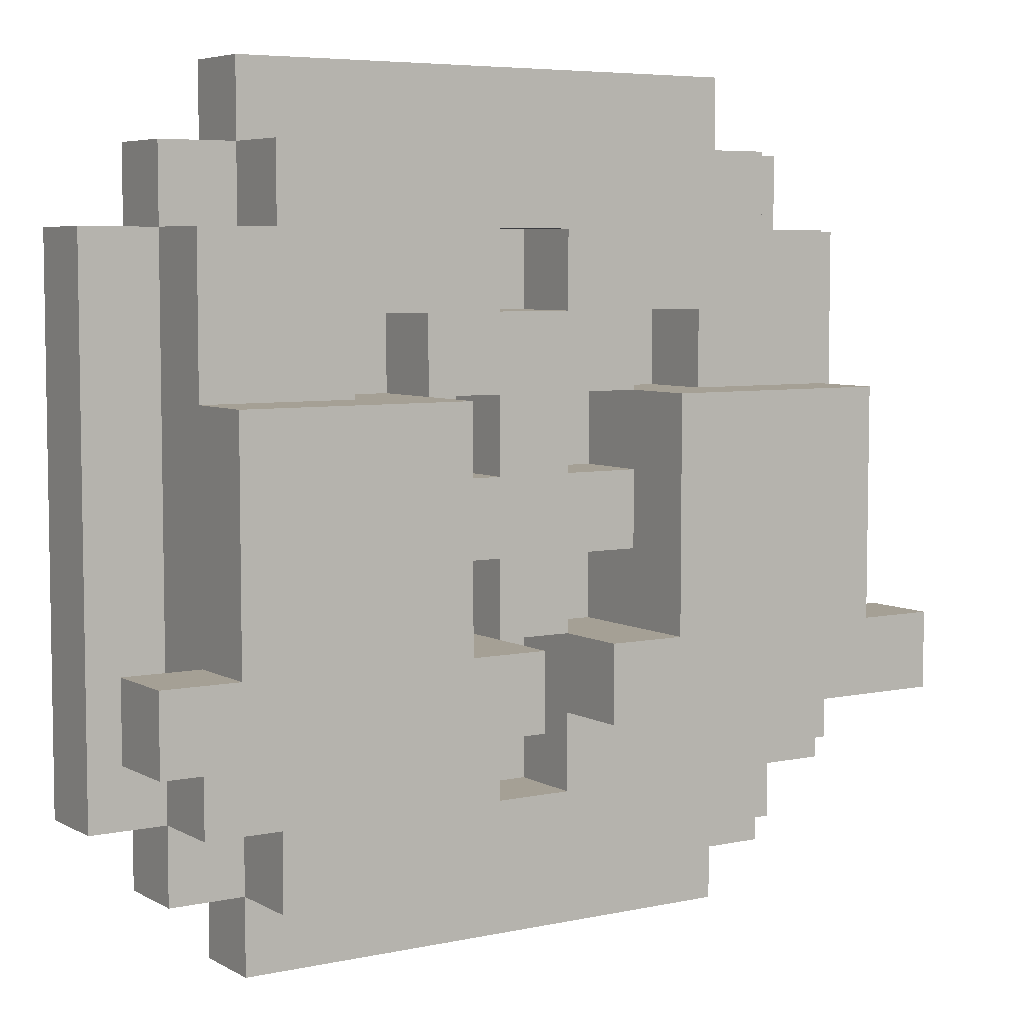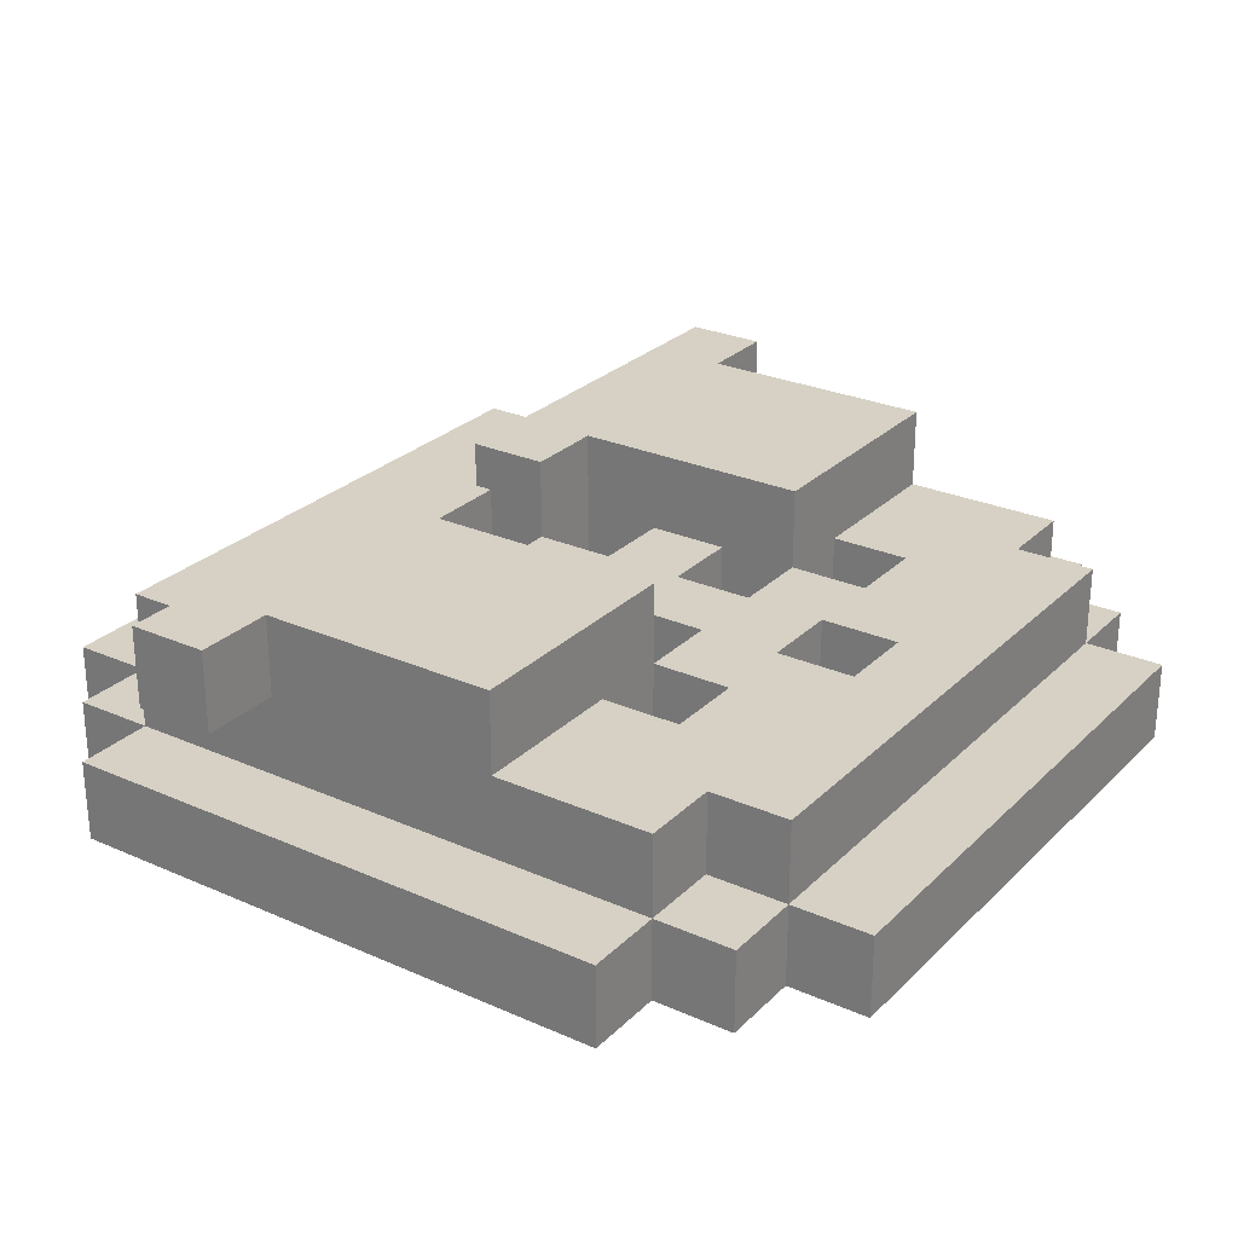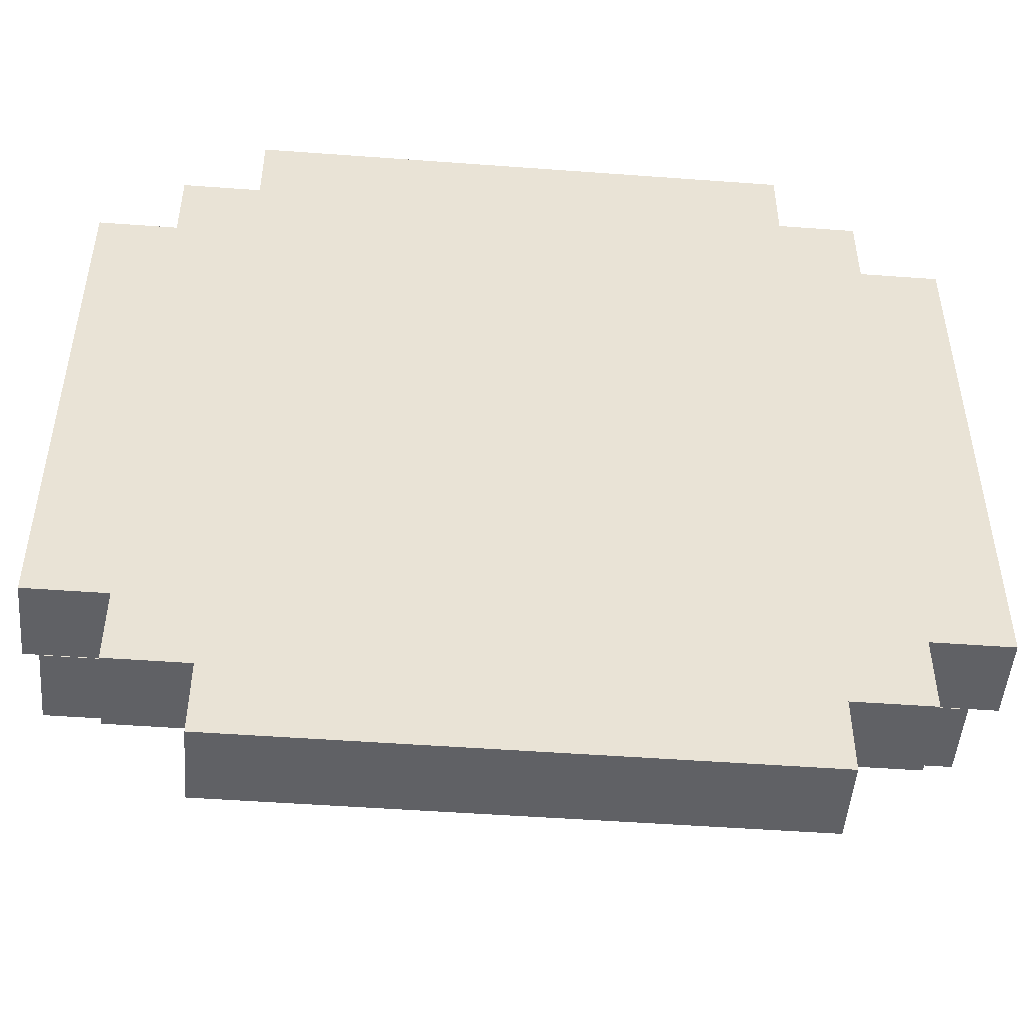
<metadata>
{"format":"obj","ext":"obj","renderer":"f3d","projection":"perspective","resolution":1024,"background":"white","views":[{"elev":5.9,"azim":147.2,"up":"+Z"},{"elev":26.9,"azim":-55.5,"up":"+Y"},{"elev":-49.1,"azim":-4.7,"up":"+Z"}]}
</metadata>
<code>
o
v 0 0.1 -0.2
v 0 0.1 -0.9
v 0 0.2 -0.2
v 0 0.2 -0.9
v 0 0.3 -0.7
v 0 0.3 -0.8
v 0 0.4 -0.7
v 0 0.4 -0.8
v 0.1 0.1 -0.1
v 0.1 0.1 -0.2
v 0.1 0.1 -0.9
v 0.1 0.1 -1
v 0.1 0.2 -0.1
v 0.1 0.2 -0.2
v 0.1 0.2 -0.9
v 0.1 0.2 -1
v 0.1 0.3 -0.2
v 0.1 0.3 -0.4
v 0.1 0.3 -0.5
v 0.1 0.3 -0.6
v 0.1 0.3 -0.7
v 0.1 0.3 -0.8
v 0.1 0.3 -0.9
v 0.1 0.4 -0.4
v 0.1 0.4 -0.5
v 0.1 0.4 -0.6
v 0.1 0.4 -0.7
v 0.2 0.1 0
v 0.2 0.1 -0.1
v 0.2 0.1 -1
v 0.2 0.1 -1.1
v 0.2 0.2 0
v 0.2 0.2 -0.1
v 0.2 0.2 -0.2
v 0.2 0.2 -0.9
v 0.2 0.2 -1
v 0.2 0.2 -1.1
v 0.2 0.3 -0.1
v 0.2 0.3 -0.2
v 0.2 0.3 -0.9
v 0.2 0.3 -1
v 0.4 0.2 -0.3
v 0.4 0.2 -0.4
v 0.4 0.2 -0.7
v 0.4 0.2 -0.8
v 0.4 0.3 -0.3
v 0.4 0.3 -0.4
v 0.4 0.3 -0.7
v 0.4 0.3 -0.8
v 0.5 0.2 -0.4
v 0.5 0.2 -0.5
v 0.5 0.2 -0.6
v 0.5 0.2 -0.7
v 0.5 0.3 -0.4
v 0.5 0.3 -0.5
v 0.5 0.3 -0.6
v 0.5 0.3 -0.7
v 0.6 0.2 -0.2
v 0.6 0.2 -0.3
v 0.6 0.2 -0.7
v 0.6 0.2 -0.9
v 0.6 0.3 -0.2
v 0.6 0.3 -0.3
v 0.6 0.3 -0.7
v 0.6 0.3 -0.8
v 0.6 0.3 -0.9
v 0.6 0.4 -0.7
v 0.6 0.4 -0.8
v 0.7 0.2 -0.4
v 0.7 0.2 -0.5
v 0.7 0.2 -0.6
v 0.7 0.2 -0.7
v 0.7 0.3 -0.4
v 0.7 0.3 -0.5
v 0.7 0.3 -0.6
v 0.7 0.3 -0.7
v 0.7 0.4 -0.4
v 0.7 0.4 -0.5
v 0.7 0.4 -0.6
v 0.7 0.4 -0.7
v 0.8 0.2 -0.3
v 0.8 0.2 -0.4
v 0.8 0.2 -0.7
v 0.8 0.2 -0.8
v 0.8 0.3 -0.3
v 0.8 0.3 -0.4
v 0.8 0.3 -0.7
v 0.8 0.3 -0.8
v 0.3 0.2 -0.3
v 0.3 0.2 -0.4
v 0.3 0.2 -0.7
v 0.3 0.2 -0.8
v 0.3 0.3 -0.3
v 0.3 0.3 -0.4
v 0.3 0.3 -0.7
v 0.3 0.3 -0.8
v 0.4 0.2 -0.4
v 0.4 0.2 -0.5
v 0.4 0.2 -0.6
v 0.4 0.2 -0.7
v 0.4 0.3 -0.4
v 0.4 0.3 -0.5
v 0.4 0.3 -0.6
v 0.4 0.3 -0.7
v 0.4 0.4 -0.4
v 0.4 0.4 -0.5
v 0.4 0.4 -0.6
v 0.4 0.4 -0.7
v 0.5 0.2 -0.2
v 0.5 0.2 -0.3
v 0.5 0.2 -0.7
v 0.5 0.2 -0.9
v 0.5 0.3 -0.2
v 0.5 0.3 -0.3
v 0.5 0.3 -0.7
v 0.5 0.3 -0.8
v 0.5 0.3 -0.9
v 0.5 0.4 -0.7
v 0.5 0.4 -0.8
v 0.6 0.2 -0.4
v 0.6 0.2 -0.5
v 0.6 0.2 -0.6
v 0.6 0.2 -0.7
v 0.6 0.3 -0.4
v 0.6 0.3 -0.5
v 0.6 0.3 -0.6
v 0.6 0.3 -0.7
v 0.7 0.2 -0.3
v 0.7 0.2 -0.4
v 0.7 0.2 -0.7
v 0.7 0.2 -0.8
v 0.7 0.3 -0.3
v 0.7 0.3 -0.4
v 0.7 0.3 -0.7
v 0.7 0.3 -0.8
v 0.9 0.1 0
v 0.9 0.1 -0.1
v 0.9 0.1 -1
v 0.9 0.1 -1.1
v 0.9 0.2 0
v 0.9 0.2 -0.1
v 0.9 0.2 -0.2
v 0.9 0.2 -0.9
v 0.9 0.2 -1
v 0.9 0.2 -1.1
v 0.9 0.3 -0.1
v 0.9 0.3 -0.2
v 0.9 0.3 -0.9
v 0.9 0.3 -1
v 1 0.1 -0.1
v 1 0.1 -0.2
v 1 0.1 -0.9
v 1 0.1 -1
v 1 0.2 -0.1
v 1 0.2 -0.2
v 1 0.2 -0.9
v 1 0.2 -1
v 1 0.3 -0.2
v 1 0.3 -0.4
v 1 0.3 -0.5
v 1 0.3 -0.6
v 1 0.3 -0.7
v 1 0.3 -0.8
v 1 0.3 -0.9
v 1 0.4 -0.4
v 1 0.4 -0.5
v 1 0.4 -0.6
v 1 0.4 -0.7
v 1.1 0.1 -0.2
v 1.1 0.1 -0.9
v 1.1 0.2 -0.2
v 1.1 0.2 -0.9
v 1.1 0.3 -0.7
v 1.1 0.3 -0.8
v 1.1 0.4 -0.7
v 1.1 0.4 -0.8
v 0.2 0.1 0
v 0.2 0.2 0
v 0.9 0.1 0
v 0.9 0.2 0
v 0.1 0.1 -0.1
v 0.1 0.2 -0.1
v 0.2 0.1 -0.1
v 0.2 0.2 -0.1
v 0.2 0.3 -0.1
v 0.9 0.1 -0.1
v 0.9 0.2 -0.1
v 0.9 0.3 -0.1
v 1 0.1 -0.1
v 1 0.2 -0.1
v 0 0.1 -0.2
v 0 0.2 -0.2
v 0.1 0.1 -0.2
v 0.1 0.2 -0.2
v 0.1 0.3 -0.2
v 0.2 0.2 -0.2
v 0.2 0.3 -0.2
v 0.9 0.2 -0.2
v 0.9 0.3 -0.2
v 1 0.1 -0.2
v 1 0.2 -0.2
v 1 0.3 -0.2
v 1.1 0.1 -0.2
v 1.1 0.2 -0.2
v 0.5 0.2 -0.3
v 0.5 0.3 -0.3
v 0.6 0.2 -0.3
v 0.6 0.3 -0.3
v 0.1 0.3 -0.4
v 0.1 0.4 -0.4
v 0.3 0.2 -0.4
v 0.3 0.3 -0.4
v 0.4 0.2 -0.4
v 0.4 0.3 -0.4
v 0.4 0.4 -0.4
v 0.7 0.2 -0.4
v 0.7 0.3 -0.4
v 0.7 0.4 -0.4
v 0.8 0.2 -0.4
v 0.8 0.3 -0.4
v 1 0.3 -0.4
v 1 0.4 -0.4
v 0.4 0.2 -0.5
v 0.4 0.3 -0.5
v 0.5 0.2 -0.5
v 0.5 0.3 -0.5
v 0.6 0.2 -0.5
v 0.6 0.3 -0.5
v 0.7 0.2 -0.5
v 0.7 0.3 -0.5
v 0 0.3 -0.7
v 0 0.4 -0.7
v 0.1 0.3 -0.7
v 0.1 0.4 -0.7
v 0.4 0.2 -0.7
v 0.4 0.3 -0.7
v 0.4 0.4 -0.7
v 0.5 0.2 -0.7
v 0.5 0.3 -0.7
v 0.5 0.4 -0.7
v 0.6 0.2 -0.7
v 0.6 0.3 -0.7
v 0.6 0.4 -0.7
v 0.7 0.2 -0.7
v 0.7 0.3 -0.7
v 0.7 0.4 -0.7
v 1 0.3 -0.7
v 1 0.4 -0.7
v 1.1 0.3 -0.7
v 1.1 0.4 -0.7
v 0.3 0.2 -0.8
v 0.3 0.3 -0.8
v 0.4 0.2 -0.8
v 0.4 0.3 -0.8
v 0.7 0.2 -0.8
v 0.7 0.3 -0.8
v 0.8 0.2 -0.8
v 0.8 0.3 -0.8
v 0.5 0.2 -0.9
v 0.5 0.3 -0.9
v 0.6 0.2 -0.9
v 0.6 0.3 -0.9
v 0.5 0.2 -0.2
v 0.5 0.3 -0.2
v 0.6 0.2 -0.2
v 0.6 0.3 -0.2
v 0.3 0.2 -0.3
v 0.3 0.3 -0.3
v 0.4 0.2 -0.3
v 0.4 0.3 -0.3
v 0.7 0.2 -0.3
v 0.7 0.3 -0.3
v 0.8 0.2 -0.3
v 0.8 0.3 -0.3
v 0.4 0.2 -0.4
v 0.4 0.3 -0.4
v 0.5 0.2 -0.4
v 0.5 0.3 -0.4
v 0.6 0.2 -0.4
v 0.6 0.3 -0.4
v 0.7 0.2 -0.4
v 0.7 0.3 -0.4
v 0.4 0.2 -0.6
v 0.4 0.3 -0.6
v 0.5 0.2 -0.6
v 0.5 0.3 -0.6
v 0.6 0.2 -0.6
v 0.6 0.3 -0.6
v 0.7 0.2 -0.6
v 0.7 0.3 -0.6
v 0.3 0.2 -0.7
v 0.3 0.3 -0.7
v 0.4 0.2 -0.7
v 0.4 0.3 -0.7
v 0.5 0.2 -0.7
v 0.5 0.3 -0.7
v 0.6 0.2 -0.7
v 0.6 0.3 -0.7
v 0.7 0.2 -0.7
v 0.7 0.3 -0.7
v 0.8 0.2 -0.7
v 0.8 0.3 -0.7
v 0 0.3 -0.8
v 0 0.4 -0.8
v 0.1 0.3 -0.8
v 0.5 0.3 -0.8
v 0.5 0.4 -0.8
v 0.6 0.3 -0.8
v 0.6 0.4 -0.8
v 1 0.3 -0.8
v 1.1 0.3 -0.8
v 1.1 0.4 -0.8
v 0 0.1 -0.9
v 0 0.2 -0.9
v 0.1 0.1 -0.9
v 0.1 0.2 -0.9
v 0.1 0.3 -0.9
v 0.2 0.2 -0.9
v 0.2 0.3 -0.9
v 0.9 0.2 -0.9
v 0.9 0.3 -0.9
v 1 0.1 -0.9
v 1 0.2 -0.9
v 1 0.3 -0.9
v 1.1 0.1 -0.9
v 1.1 0.2 -0.9
v 0.1 0.1 -1
v 0.1 0.2 -1
v 0.2 0.1 -1
v 0.2 0.2 -1
v 0.2 0.3 -1
v 0.9 0.1 -1
v 0.9 0.2 -1
v 0.9 0.3 -1
v 1 0.1 -1
v 1 0.2 -1
v 0.2 0.1 -1.1
v 0.2 0.2 -1.1
v 0.9 0.1 -1.1
v 0.9 0.2 -1.1
v 0.2 0.1 0
v 0.9 0.1 0
v 0.1 0.1 -0.1
v 0.2 0.1 -0.1
v 0.9 0.1 -0.1
v 1 0.1 -0.1
v 0 0.1 -0.2
v 0.1 0.1 -0.2
v 1 0.1 -0.2
v 1.1 0.1 -0.2
v 0 0.1 -0.9
v 0.1 0.1 -0.9
v 1 0.1 -0.9
v 1.1 0.1 -0.9
v 0.1 0.1 -1
v 0.2 0.1 -1
v 0.9 0.1 -1
v 1 0.1 -1
v 0.2 0.1 -1.1
v 0.9 0.1 -1.1
v 0 0.3 -0.7
v 0.1 0.3 -0.7
v 0.3 0.3 -0.7
v 0.4 0.3 -0.7
v 0.7 0.3 -0.7
v 0.8 0.3 -0.7
v 1 0.3 -0.7
v 1.1 0.3 -0.7
v 0 0.3 -0.8
v 0.1 0.3 -0.8
v 0.3 0.3 -0.8
v 0.4 0.3 -0.8
v 0.7 0.3 -0.8
v 0.8 0.3 -0.8
v 1 0.3 -0.8
v 1.1 0.3 -0.8
v 0.2 0.2 0
v 0.9 0.2 0
v 0.1 0.2 -0.1
v 0.2 0.2 -0.1
v 0.9 0.2 -0.1
v 1 0.2 -0.1
v 0 0.2 -0.2
v 0.1 0.2 -0.2
v 0.2 0.2 -0.2
v 0.5 0.2 -0.2
v 0.6 0.2 -0.2
v 0.9 0.2 -0.2
v 1 0.2 -0.2
v 1.1 0.2 -0.2
v 0.3 0.2 -0.3
v 0.4 0.2 -0.3
v 0.5 0.2 -0.3
v 0.6 0.2 -0.3
v 0.7 0.2 -0.3
v 0.8 0.2 -0.3
v 0.3 0.2 -0.4
v 0.4 0.2 -0.4
v 0.5 0.2 -0.4
v 0.6 0.2 -0.4
v 0.7 0.2 -0.4
v 0.8 0.2 -0.4
v 0.4 0.2 -0.5
v 0.5 0.2 -0.5
v 0.6 0.2 -0.5
v 0.7 0.2 -0.5
v 0.4 0.2 -0.6
v 0.5 0.2 -0.6
v 0.6 0.2 -0.6
v 0.7 0.2 -0.6
v 0.3 0.2 -0.7
v 0.4 0.2 -0.7
v 0.5 0.2 -0.7
v 0.6 0.2 -0.7
v 0.7 0.2 -0.7
v 0.8 0.2 -0.7
v 0.3 0.2 -0.8
v 0.4 0.2 -0.8
v 0.7 0.2 -0.8
v 0.8 0.2 -0.8
v 0 0.2 -0.9
v 0.1 0.2 -0.9
v 0.2 0.2 -0.9
v 0.5 0.2 -0.9
v 0.6 0.2 -0.9
v 0.9 0.2 -0.9
v 1 0.2 -0.9
v 1.1 0.2 -0.9
v 0.1 0.2 -1
v 0.2 0.2 -1
v 0.9 0.2 -1
v 1 0.2 -1
v 0.2 0.2 -1.1
v 0.9 0.2 -1.1
v 0.2 0.3 -0.1
v 0.9 0.3 -0.1
v 0.1 0.3 -0.2
v 0.2 0.3 -0.2
v 0.5 0.3 -0.2
v 0.6 0.3 -0.2
v 0.9 0.3 -0.2
v 1 0.3 -0.2
v 0.3 0.3 -0.3
v 0.4 0.3 -0.3
v 0.5 0.3 -0.3
v 0.6 0.3 -0.3
v 0.7 0.3 -0.3
v 0.8 0.3 -0.3
v 0.1 0.3 -0.4
v 0.3 0.3 -0.4
v 0.4 0.3 -0.4
v 0.5 0.3 -0.4
v 0.6 0.3 -0.4
v 0.7 0.3 -0.4
v 0.8 0.3 -0.4
v 1 0.3 -0.4
v 0.4 0.3 -0.5
v 0.5 0.3 -0.5
v 0.6 0.3 -0.5
v 0.7 0.3 -0.5
v 0.4 0.3 -0.6
v 0.5 0.3 -0.6
v 0.6 0.3 -0.6
v 0.7 0.3 -0.6
v 0.5 0.3 -0.7
v 0.6 0.3 -0.7
v 0.1 0.3 -0.8
v 0.5 0.3 -0.8
v 0.6 0.3 -0.8
v 1 0.3 -0.8
v 0.1 0.3 -0.9
v 0.2 0.3 -0.9
v 0.5 0.3 -0.9
v 0.6 0.3 -0.9
v 0.9 0.3 -0.9
v 1 0.3 -0.9
v 0.2 0.3 -1
v 0.9 0.3 -1
v 0.1 0.4 -0.4
v 0.4 0.4 -0.4
v 0.7 0.4 -0.4
v 1 0.4 -0.4
v 0.1 0.4 -0.5
v 0.2 0.4 -0.5
v 0.3 0.4 -0.5
v 0.4 0.4 -0.5
v 0.7 0.4 -0.5
v 0.8 0.4 -0.5
v 0.9 0.4 -0.5
v 1 0.4 -0.5
v 0.1 0.4 -0.6
v 0.2 0.4 -0.6
v 0.3 0.4 -0.6
v 0.4 0.4 -0.6
v 0.7 0.4 -0.6
v 0.8 0.4 -0.6
v 0.9 0.4 -0.6
v 1 0.4 -0.6
v 0 0.4 -0.7
v 0.1 0.4 -0.7
v 0.4 0.4 -0.7
v 0.5 0.4 -0.7
v 0.6 0.4 -0.7
v 0.7 0.4 -0.7
v 1 0.4 -0.7
v 1.1 0.4 -0.7
v 0 0.4 -0.8
v 0.5 0.4 -0.8
v 0.6 0.4 -0.8
v 1.1 0.4 -0.8
f 3 2 1
f 4 2 3
f 7 6 5
f 8 6 7
f 13 10 9
f 14 10 13
f 15 12 11
f 16 12 15
f 17 15 14
f 18 15 17
f 19 15 18
f 20 15 19
f 21 15 20
f 22 15 21
f 23 15 22
f 24 19 18
f 25 20 19
f 25 19 24
f 26 21 20
f 26 20 25
f 27 21 26
f 32 29 28
f 33 29 32
f 36 31 30
f 37 31 36
f 38 34 33
f 39 34 38
f 40 36 35
f 41 36 40
f 46 43 42
f 47 43 46
f 48 45 44
f 49 45 48
f 54 51 50
f 55 51 54
f 56 53 52
f 57 53 56
f 62 59 58
f 63 59 62
f 64 61 60
f 65 61 64
f 66 61 65
f 67 65 64
f 68 65 67
f 73 70 69
f 74 70 73
f 75 72 71
f 76 72 75
f 77 74 73
f 78 75 74
f 78 74 77
f 79 76 75
f 79 75 78
f 80 76 79
f 85 82 81
f 86 82 85
f 87 84 83
f 88 84 87
f 89 90 93
f 93 90 94
f 91 92 95
f 95 92 96
f 97 98 101
f 101 98 102
f 99 100 103
f 103 100 104
f 101 102 105
f 102 103 106
f 105 102 106
f 103 104 107
f 106 103 107
f 107 104 108
f 109 110 113
f 113 110 114
f 111 112 115
f 115 112 116
f 116 112 117
f 115 116 118
f 118 116 119
f 120 121 124
f 124 121 125
f 122 123 126
f 126 123 127
f 128 129 132
f 132 129 133
f 130 131 134
f 134 131 135
f 136 137 140
f 140 137 141
f 138 139 144
f 144 139 145
f 141 142 146
f 146 142 147
f 143 144 148
f 148 144 149
f 150 151 154
f 154 151 155
f 152 153 156
f 156 153 157
f 155 156 158
f 158 156 159
f 159 156 160
f 160 156 161
f 161 156 162
f 162 156 163
f 163 156 164
f 159 160 165
f 160 161 166
f 165 160 166
f 161 162 167
f 166 161 167
f 167 162 168
f 169 170 171
f 171 170 172
f 173 174 175
f 175 174 176
f 179 178 177
f 180 178 179
f 183 182 181
f 184 182 183
f 187 185 184
f 188 185 187
f 189 187 186
f 190 187 189
f 193 192 191
f 194 192 193
f 196 195 194
f 197 195 196
f 201 199 198
f 202 199 201
f 203 201 200
f 204 201 203
f 207 206 205
f 208 206 207
f 212 210 209
f 213 212 211
f 214 210 212
f 214 212 213
f 215 210 214
f 219 217 216
f 219 218 217
f 220 218 219
f 221 218 220
f 222 218 221
f 225 224 223
f 226 224 225
f 229 228 227
f 230 228 229
f 233 232 231
f 234 232 233
f 238 236 235
f 239 237 236
f 239 236 238
f 240 237 239
f 244 242 241
f 245 243 242
f 245 242 244
f 246 243 245
f 249 248 247
f 250 248 249
f 253 252 251
f 254 252 253
f 257 256 255
f 258 256 257
f 261 260 259
f 262 260 261
f 263 264 265
f 265 264 266
f 267 268 269
f 269 268 270
f 271 272 273
f 273 272 274
f 275 276 277
f 277 276 278
f 279 280 281
f 281 280 282
f 283 284 285
f 285 284 286
f 287 288 289
f 289 288 290
f 291 292 293
f 293 292 294
f 295 296 297
f 297 296 298
f 299 300 301
f 301 300 302
f 303 304 305
f 305 304 306
f 306 304 307
f 308 309 310
f 310 309 311
f 311 309 312
f 313 314 315
f 315 314 316
f 316 317 318
f 318 317 319
f 320 321 323
f 323 321 324
f 322 323 325
f 325 323 326
f 327 328 329
f 329 328 330
f 330 331 333
f 333 331 334
f 332 333 335
f 335 333 336
f 337 338 339
f 339 338 340
f 344 342 341
f 345 342 344
f 348 344 343
f 348 346 345
f 348 345 344
f 349 346 348
f 351 348 347
f 351 350 349
f 351 349 348
f 352 350 351
f 353 350 352
f 354 350 353
f 355 353 352
f 356 353 355
f 357 353 356
f 358 353 357
f 359 357 356
f 360 357 359
f 369 362 361
f 370 362 369
f 371 364 363
f 372 364 371
f 373 366 365
f 374 366 373
f 375 368 367
f 376 368 375
f 377 378 380
f 380 378 381
f 379 380 384
f 384 380 385
f 381 382 388
f 388 382 389
f 386 387 393
f 393 387 394
f 391 392 397
f 397 392 398
f 395 396 401
f 401 396 402
f 398 399 403
f 403 399 404
f 400 401 405
f 405 401 406
f 407 408 412
f 412 408 413
f 409 410 414
f 414 410 415
f 411 412 417
f 417 412 418
f 415 416 419
f 419 416 420
f 383 384 421
f 421 384 422
f 413 414 424
f 424 414 425
f 389 390 427
f 427 390 428
f 422 423 429
f 429 423 430
f 426 427 431
f 431 427 432
f 430 431 433
f 433 431 434
f 435 436 438
f 438 436 439
f 439 436 440
f 440 436 441
f 437 438 443
f 438 439 443
f 443 439 444
f 444 439 445
f 441 442 446
f 440 441 446
f 446 442 447
f 447 442 448
f 437 443 449
f 449 443 450
f 444 445 451
f 446 447 451
f 445 446 451
f 451 447 452
f 452 447 453
f 453 447 454
f 448 442 455
f 455 442 456
f 452 453 458
f 458 453 459
f 457 458 461
f 459 460 461
f 458 459 461
f 461 460 462
f 462 460 463
f 463 460 464
f 462 463 465
f 465 463 466
f 467 468 471
f 471 468 472
f 472 468 473
f 469 470 474
f 474 470 475
f 475 470 476
f 472 473 477
f 474 475 477
f 473 474 477
f 477 475 478
f 479 480 483
f 483 480 484
f 484 480 485
f 485 480 486
f 481 482 487
f 487 482 488
f 488 482 489
f 489 482 490
f 483 484 491
f 484 485 492
f 491 484 492
f 485 486 493
f 492 485 493
f 493 486 494
f 487 488 495
f 488 489 496
f 495 488 496
f 489 490 497
f 496 489 497
f 497 490 498
f 491 492 500
f 493 494 500
f 492 493 500
f 500 494 501
f 497 498 504
f 495 496 504
f 496 497 504
f 504 498 505
f 501 502 507
f 500 501 507
f 499 500 507
f 507 502 508
f 504 505 509
f 503 504 509
f 505 506 509
f 509 506 510

</code>
